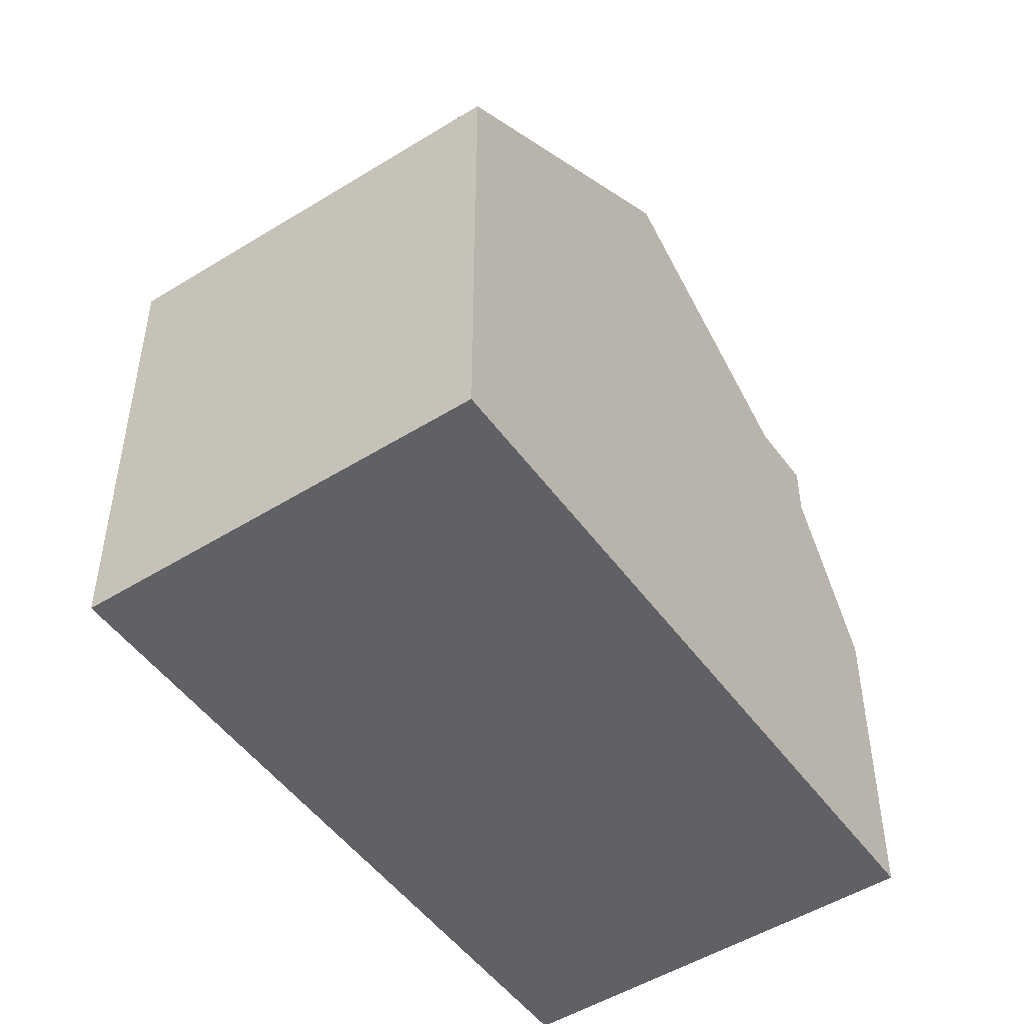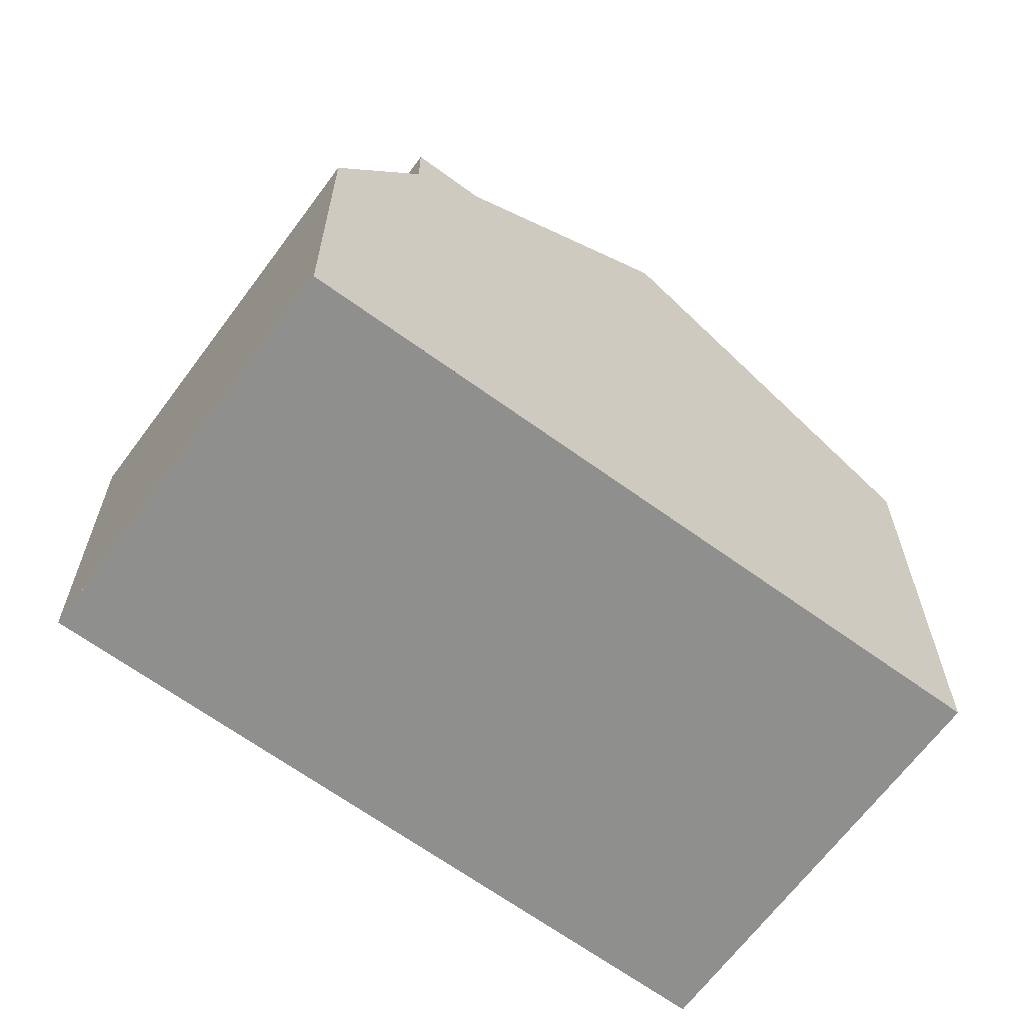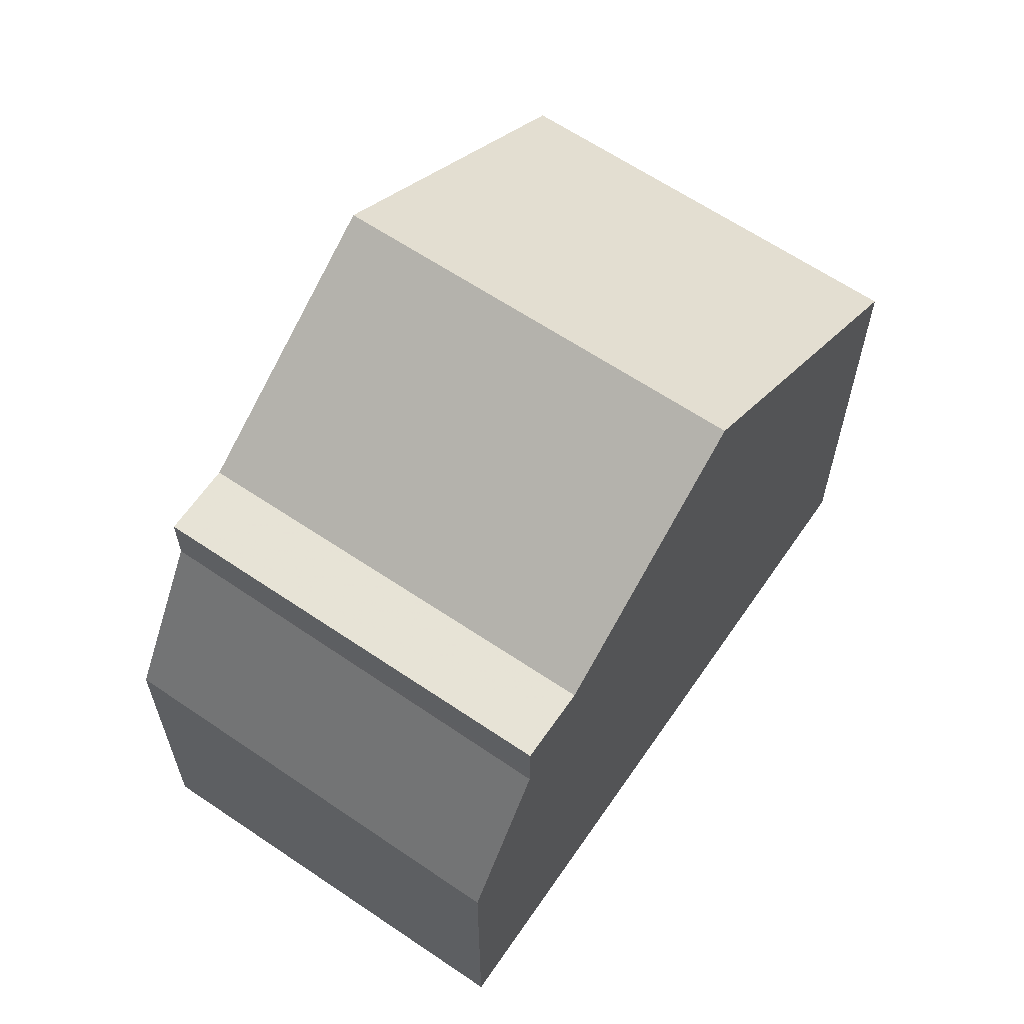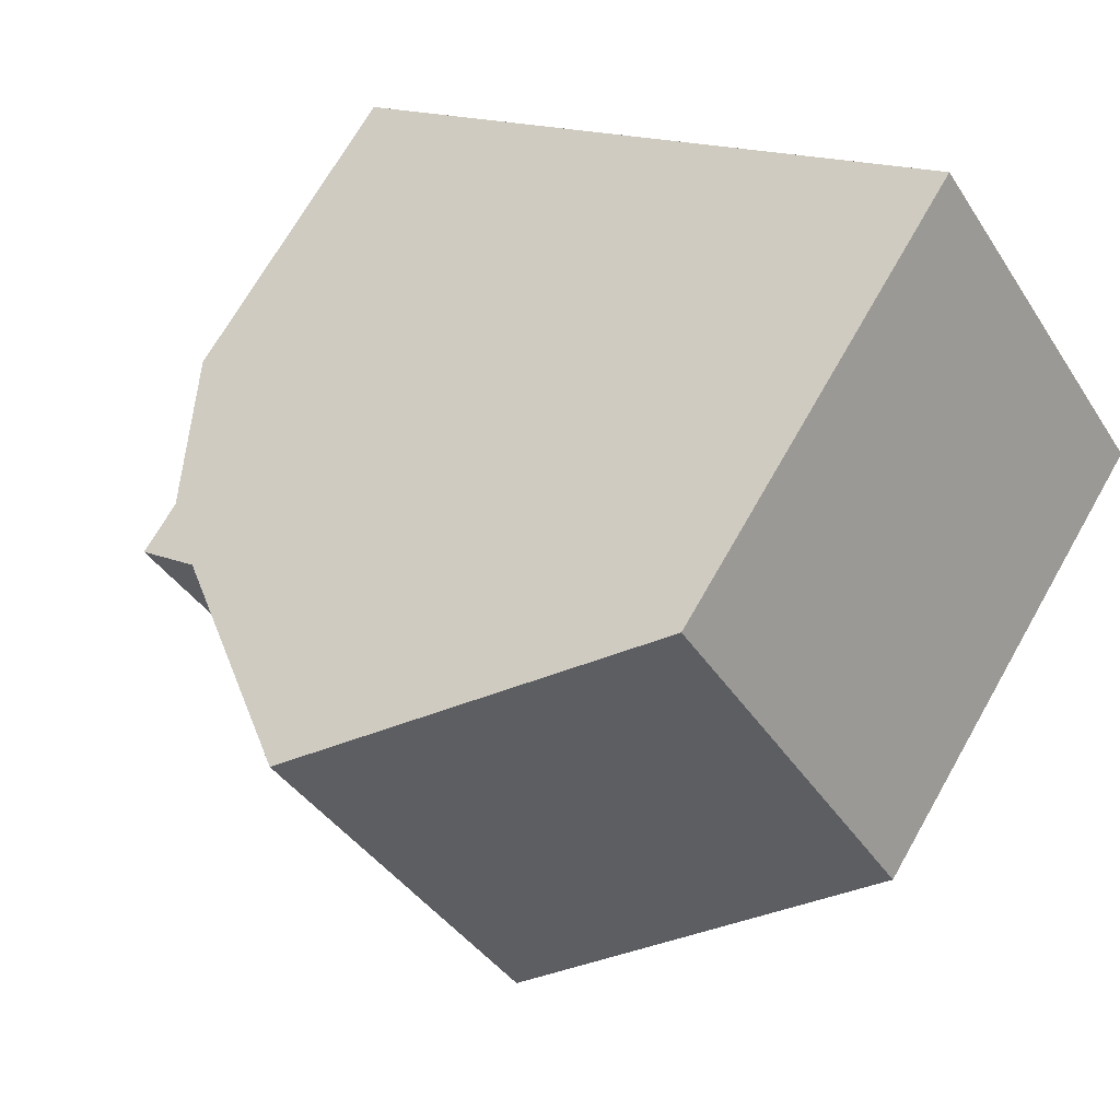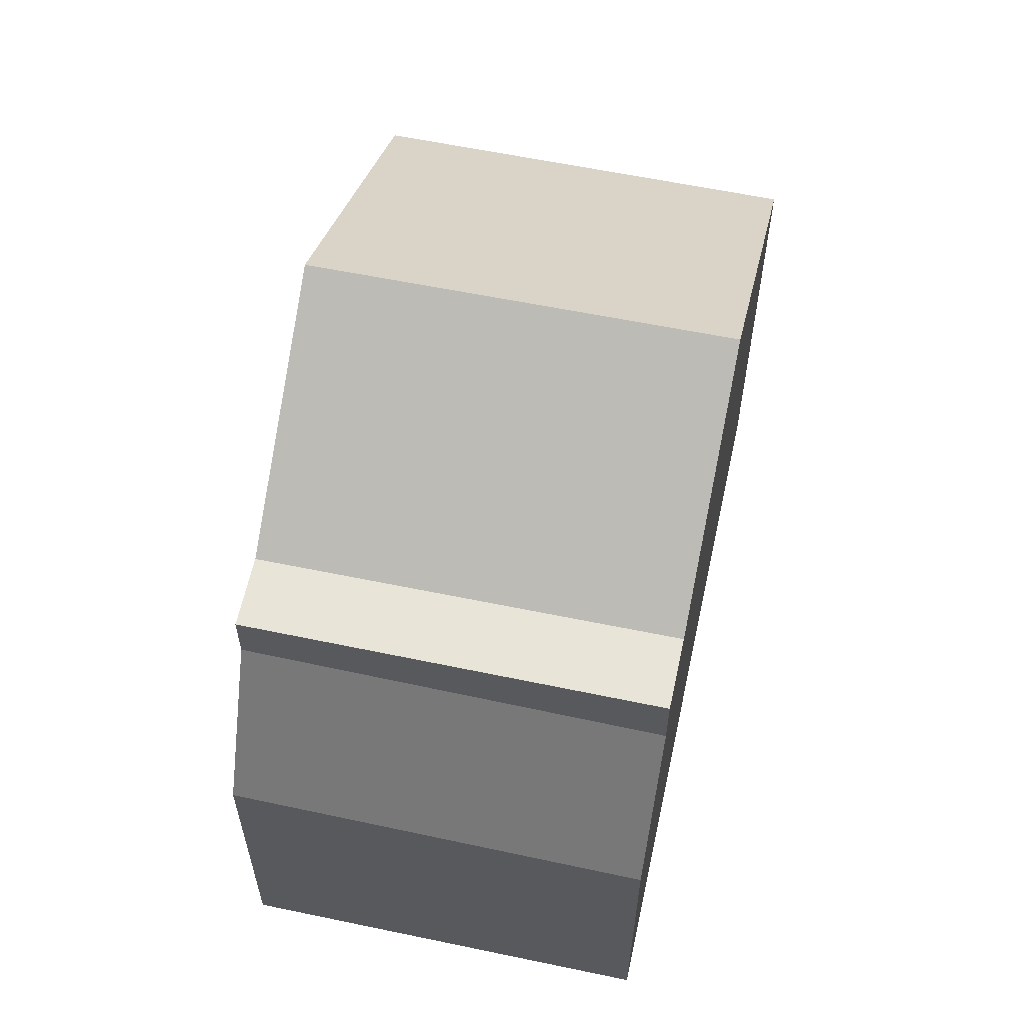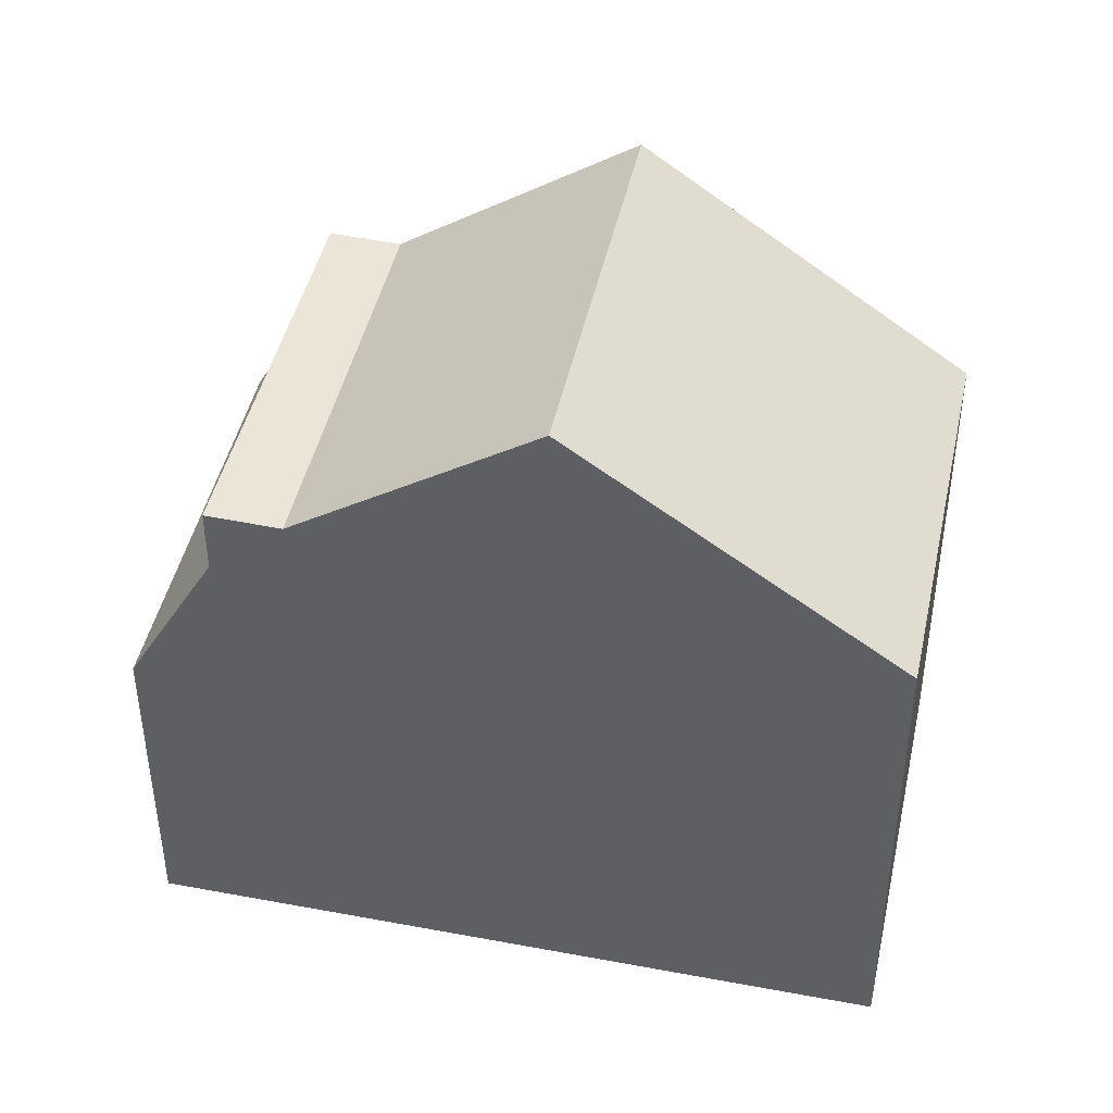
<metadata>
{"format":"obj","ext":"obj","renderer":"f3d","projection":"perspective","resolution":1024,"background":"white","views":[{"elev":-49.8,"azim":158.9,"up":"+Z"},{"elev":-65.3,"azim":-1.9,"up":"+Z"},{"elev":64.2,"azim":-21.2,"up":"+Z"},{"elev":70.0,"azim":29.6,"up":"+Y"},{"elev":61.6,"azim":-43.5,"up":"+Z"},{"elev":44.5,"azim":46.6,"up":"+Z"}]}
</metadata>
<code>
v -1030 -770 7.283
v -1026 -775.3 7.337
v -1036 -781.7 4.977
v -1039 -776.4 5.083
v -1034 -772.9 10.69
v -1030 -778.2 10.71
v -1031 -770.7 8.133
v -1027 -776 8.148
v -1030 -778.2 10.71
v -1034 -772.9 10.69
v -1037 -775 8.301
v -1033 -780.2 8.317
v -1038 -775.6 7.581
v -1034 -780.9 7.579
v -1033 -780.2 8.317
v -1037 -775 8.301
v -1038 -775.6 8.326
v -1034 -780.9 8.342
v -1038 -775.3 8.315
v -1034 -780.6 8.329
v -1038 -775.6 7.466
v -1034 -780.9 7.36
v -1034 -773 10.69
v -1031 -770.8 8.134
v -1034 -773 10.69
v -1030 -770.1 7.284
v -1037 -775 8.301
v -1038 -775.4 8.315
v -1038 -775.7 8.326
v -1037 -775 8.301
v -1039 -776.5 5.082
v -1038 -775.7 7.465
v -1038 -775.7 7.581
v -1030 -778.1 10.71
v -1027 -776 8.148
v -1030 -778.1 10.71
v -1026 -775.3 7.337
v -1033 -780.2 8.316
v -1034 -780.5 8.329
v -1034 -780.9 8.342
v -1033 -780.2 8.316
v -1036 -781.6 4.978
v -1034 -780.9 7.36
v -1034 -780.9 7.579
v -1039 -776.1 5.822
v -1039 -776.2 5.82
v -1035 -781.4 5.708
v -1035 -781.4 5.707
v -1030 -770.1 7.287
v -1030 -770 7.286
v -1028 -773.5 7.319
v -1037 -775.6 8.316
v -1039 -776.4 5.815
v -1034 -773.2 10.69
v -1030 -770.4 7.289
v -1031 -771.1 8.134
v -1034 -773.2 10.69
v -1030 -770.4 7.287
v -1037 -775.3 8.302
v -1038 -775.9 8.327
v -1037 -775.3 8.302
v -1039 -776.7 5.077
v -1038 -775.9 7.46
v -1038 -775.9 7.581
v -1034 -780.3 8.329
v -1035 -781.1 5.714
v -1031 -777.9 10.71
v -1026 -775 7.334
v -1027 -775.7 8.148
v -1031 -777.9 10.71
v -1034 -779.9 8.316
v -1035 -780.6 8.341
v -1034 -779.9 8.316
v -1036 -781.4 4.983
v -1035 -780.6 7.366
v -1035 -780.6 7.579
v -1038 -775.7 8.326
v -1038 -775.6 8.326
v -1038 -775.7 7.465
v -1038 -775.6 7.466
v -1038 -775.9 8.327
v -1038 -775.9 7.46
v -1034 -780.9 8.342
v -1034 -780.9 8.342
v -1034 -780.9 7.36
v -1034 -780.9 7.36
v -1035 -780.6 8.341
v -1035 -780.6 7.366
v -1030 -770.1 7.284
v -1030 -770 7.283
v -1030 -770 -8.882e-16
v -1030 -770.1 8.882e-16
v -1027 -776 8.148
v -1026 -775.3 7.337
v -1026 -775.3 0
v -1027 -776 0
v -1036 -781.6 4.978
v -1036 -781.7 4.977
v -1036 -781.7 0
v -1036 -781.6 -8.882e-16
v -1039 -776.1 5.822
v -1039 -776.4 5.083
v -1039 -776.4 0
v -1039 -776.1 0
v -1031 -770.7 8.133
v -1034 -772.9 10.69
v -1034 -772.9 1.776e-15
v -1031 -770.7 0
v -1030 -770 7.286
v -1031 -770.7 8.133
v -1031 -770.7 0
v -1030 -770 0
v -1030 -778.2 10.71
v -1027 -776 8.148
v -1027 -776 0
v -1030 -778.2 0
v -1033 -780.2 8.317
v -1030 -778.2 10.71
v -1030 -778.2 0
v -1033 -780.2 0
v -1034 -780.6 8.329
v -1033 -780.2 8.317
v -1033 -780.2 0
v -1034 -780.6 0
v -1034 -772.9 10.69
v -1037 -775 8.301
v -1037 -775 0
v -1034 -772.9 1.776e-15
v -1037 -775 8.301
v -1038 -775.3 8.315
v -1038 -775.3 -1.776e-15
v -1037 -775 0
v -1034 -780.9 8.342
v -1034 -780.6 8.329
v -1034 -780.6 0
v -1034 -780.9 0
v -1030 -770.4 7.287
v -1030 -770.1 7.284
v -1030 -770.1 8.882e-16
v -1030 -770.4 0
v -1039 -776.4 5.083
v -1039 -776.5 5.082
v -1039 -776.5 -8.882e-16
v -1039 -776.4 0
v -1026 -775.3 7.337
v -1026 -775.3 7.337
v -1026 -775.3 8.882e-16
v -1026 -775.3 0
v -1036 -781.4 4.983
v -1036 -781.6 4.978
v -1036 -781.6 -8.882e-16
v -1036 -781.4 0
v -1038 -775.6 7.466
v -1039 -776.1 5.822
v -1039 -776.1 0
v -1038 -775.6 0
v -1036 -781.7 4.977
v -1035 -781.4 5.707
v -1035 -781.4 -8.882e-16
v -1036 -781.7 0
v -1030 -770 7.283
v -1030 -770 7.286
v -1030 -770 0
v -1030 -770 -8.882e-16
v -1026 -775 7.334
v -1028 -773.5 7.319
v -1028 -773.5 0
v -1026 -775 8.882e-16
v -1028 -773.5 7.319
v -1030 -770.4 7.287
v -1030 -770.4 0
v -1028 -773.5 0
v -1039 -776.5 5.082
v -1039 -776.7 5.077
v -1039 -776.7 0
v -1039 -776.5 -8.882e-16
v -1026 -775.3 7.337
v -1026 -775 7.334
v -1026 -775 8.882e-16
v -1026 -775.3 8.882e-16
v -1039 -776.7 5.077
v -1036 -781.4 4.983
v -1036 -781.4 0
v -1039 -776.7 0
v -1038 -775.3 8.315
v -1038 -775.6 8.326
v -1038 -775.6 1.776e-15
v -1038 -775.3 -1.776e-15
v -1035 -781.4 5.707
v -1034 -780.9 7.36
v -1034 -780.9 0
v -1035 -781.4 -8.882e-16
v -1036 -781.7 0
v -1039 -776.4 0
v -1030 -770 0
v -1026 -775.3 0
f 25 5 7 24
f 50 1 26 49
f 27 16 10 23
f 46 31 4 45
f 33 13 21 32
f 29 17 13 33
f 28 19 11 30
f 57 25 24 56
f 55 49 26 58
f 59 27 23 54
f 62 31 46 53
f 64 33 32 63
f 60 29 33 64
f 52 28 30 61
f 35 8 6 36
f 37 2 8 35
f 34 9 15 38
f 48 3 42 47
f 43 22 14 44
f 44 14 18 40
f 41 12 20 39
f 78 19 28 77
f 77 28 52 81
f 84 39 20 83
f 49 24 7 50
f 56 24 49 55
f 81 52 65 87
f 69 56 55 51 68
f 70 57 56 69
f 58 51 55
f 71 59 54 67
f 74 62 53 66
f 76 64 63 75
f 72 60 64 76
f 65 52 61 73
f 87 65 39 84
f 68 37 35 69
f 69 35 36 70
f 67 34 38 71
f 66 47 42 74
f 75 43 44 76
f 76 44 40 72
f 73 41 39 65
f 79 46 45 80
f 82 53 46 79
f 85 48 47 86
f 88 66 53 82
f 86 47 66 88
f 90 91 92 89
f 94 95 96 93
f 98 99 100 97
f 102 103 104 101
f 106 107 108 105
f 110 111 112 109
f 114 115 116 113
f 118 119 120 117
f 122 123 124 121
f 126 127 128 125
f 130 131 132 129
f 134 135 136 133
f 138 139 140 137
f 142 143 144 141
f 146 147 148 145
f 150 151 152 149
f 154 155 156 153
f 158 159 160 157
f 162 163 164 161
f 166 167 168 165
f 170 171 172 169
f 174 175 176 173
f 178 179 180 177
f 182 183 184 181
f 186 187 188 185
f 190 191 192 189
f 194 195 196 193

</code>
